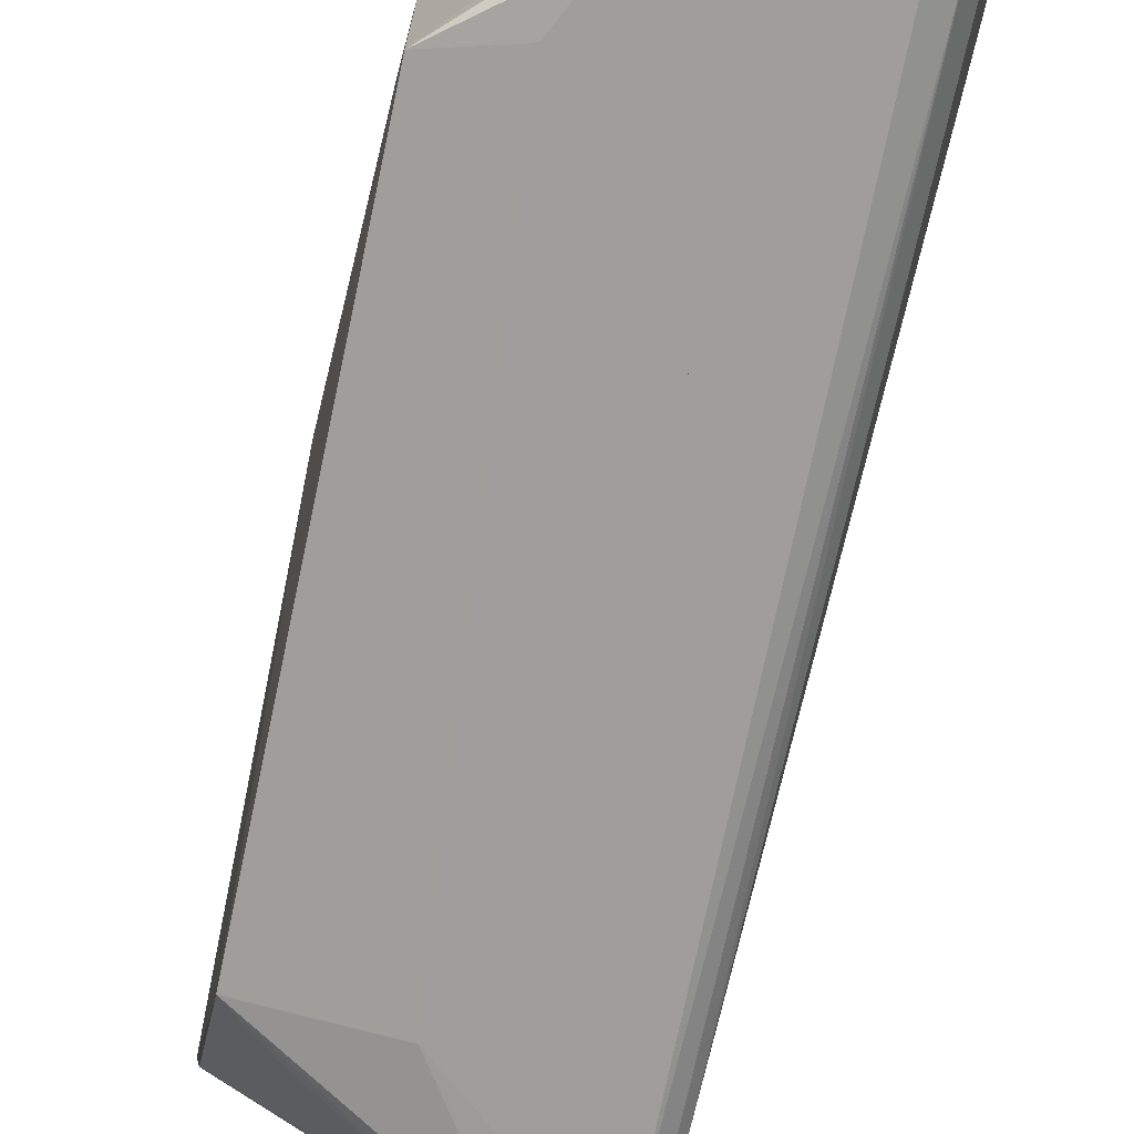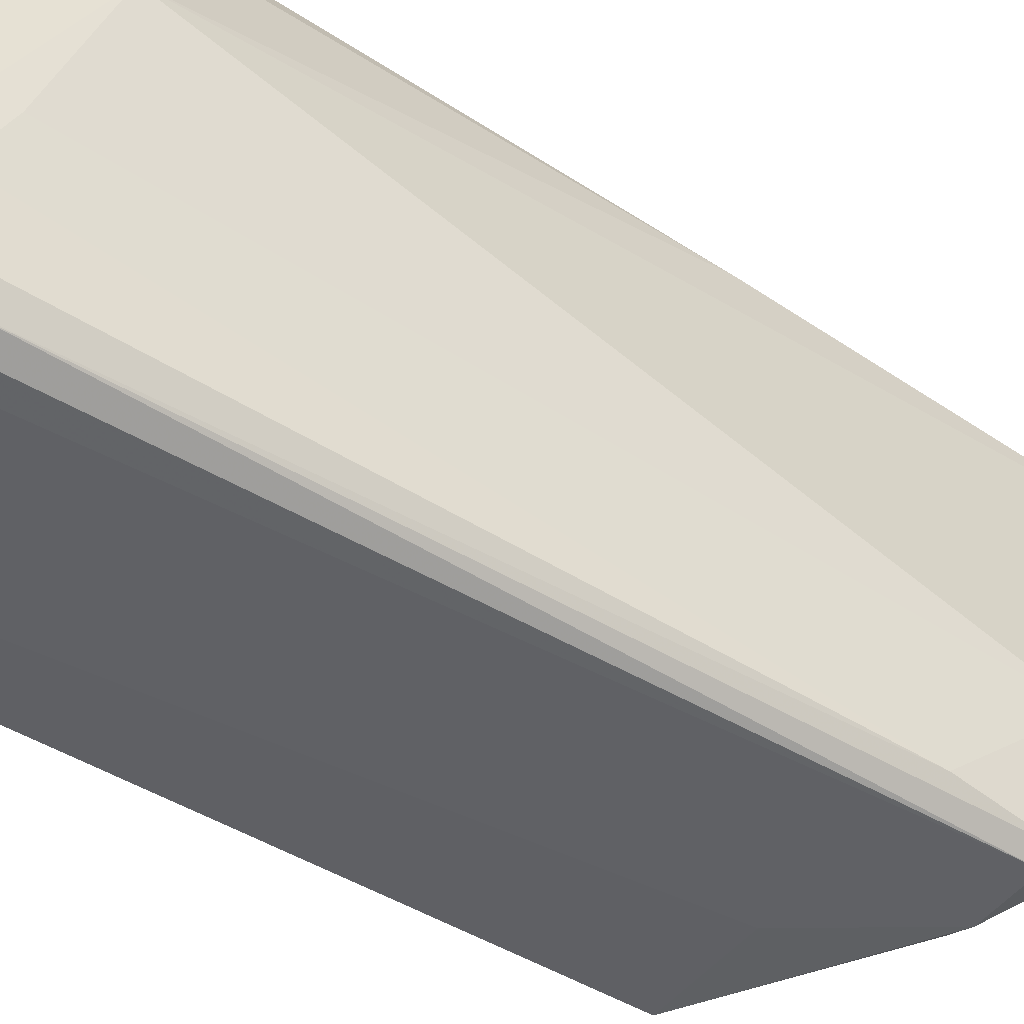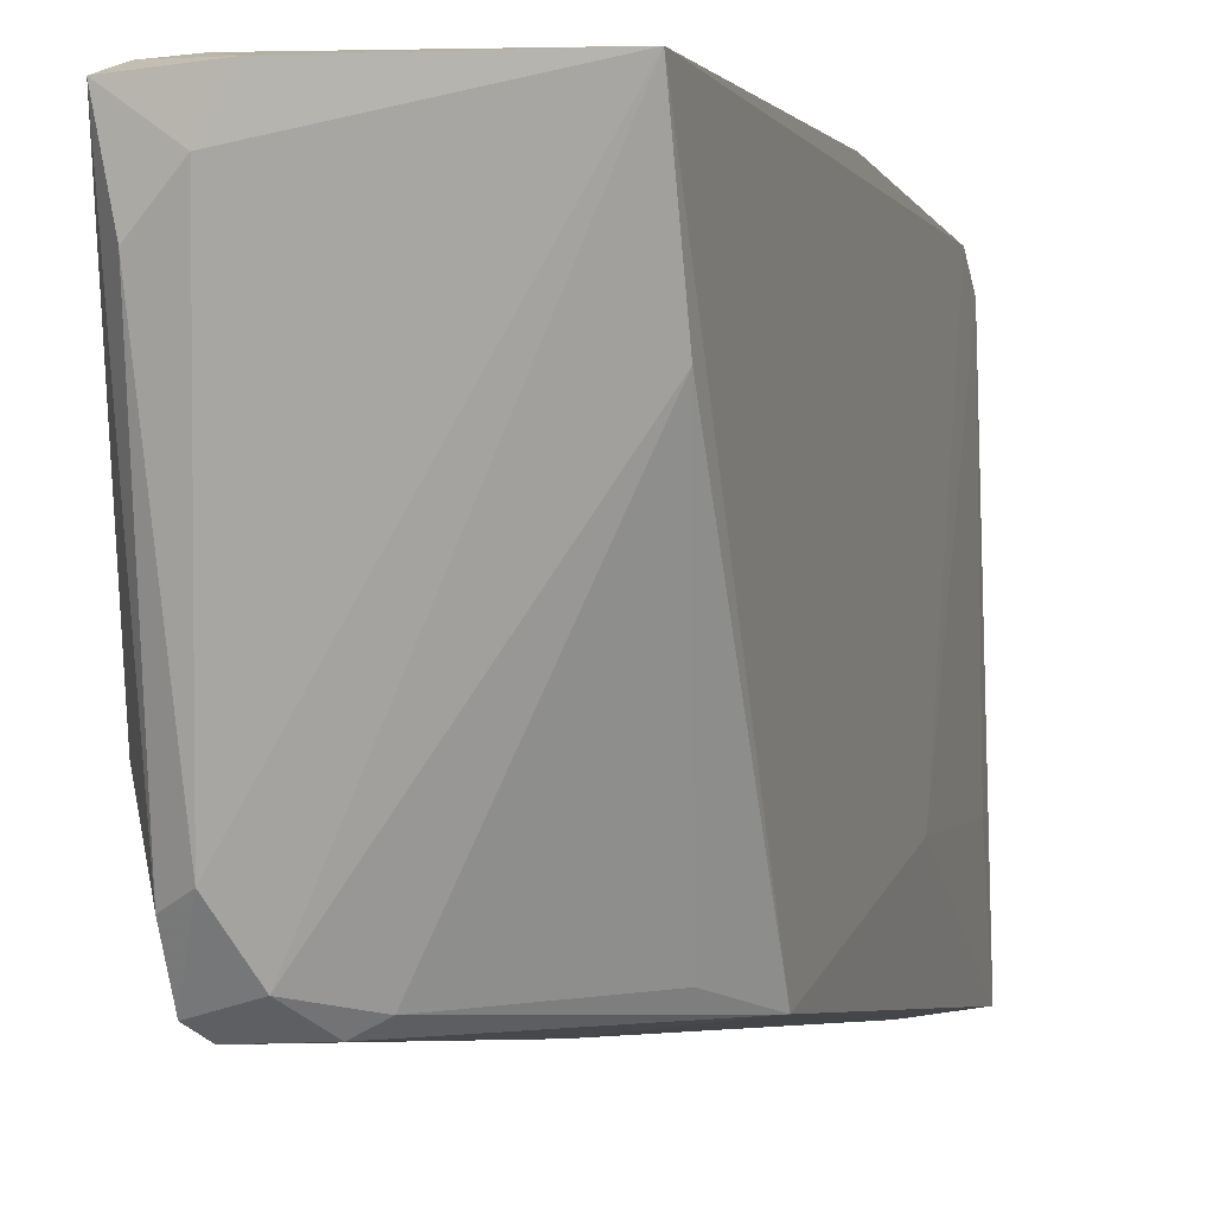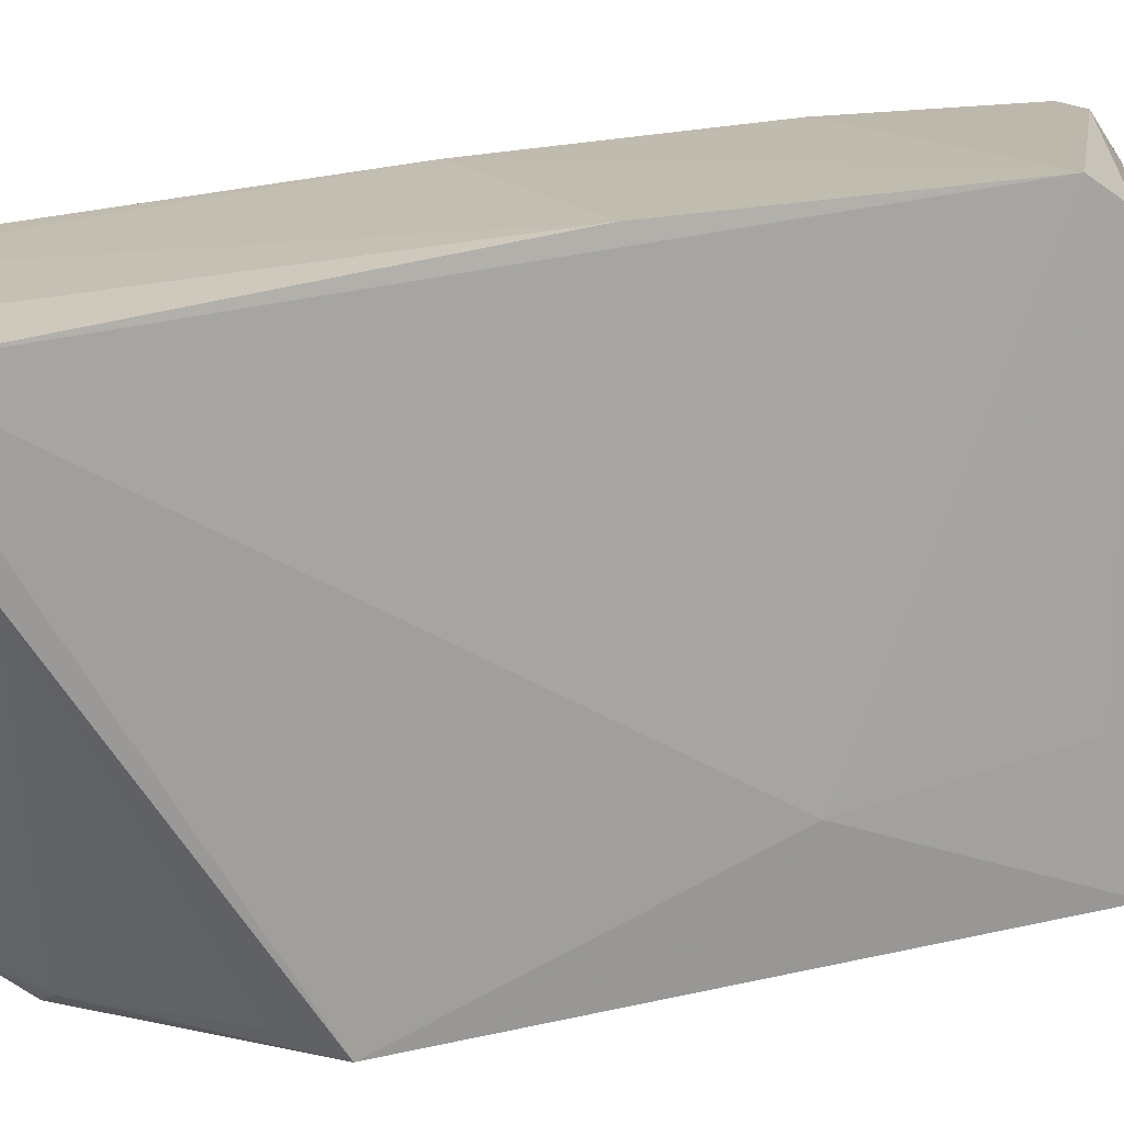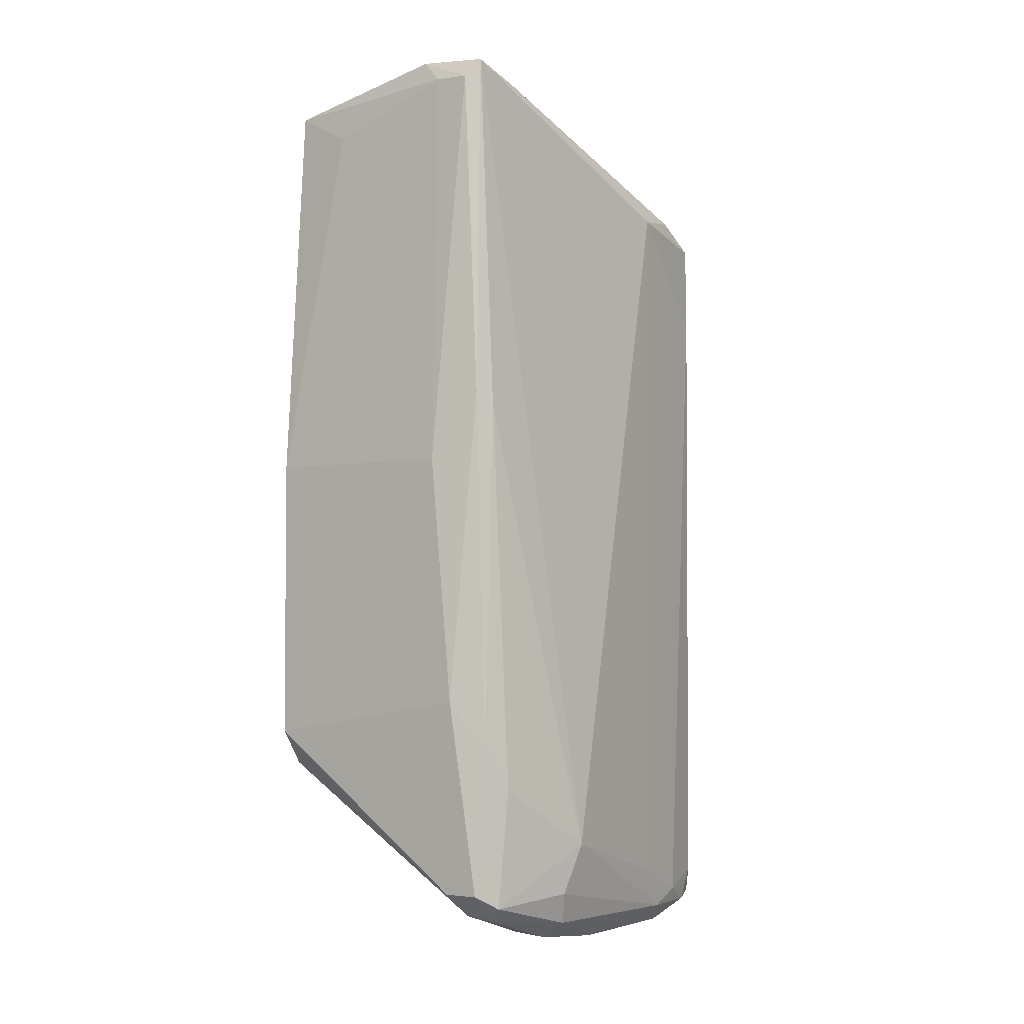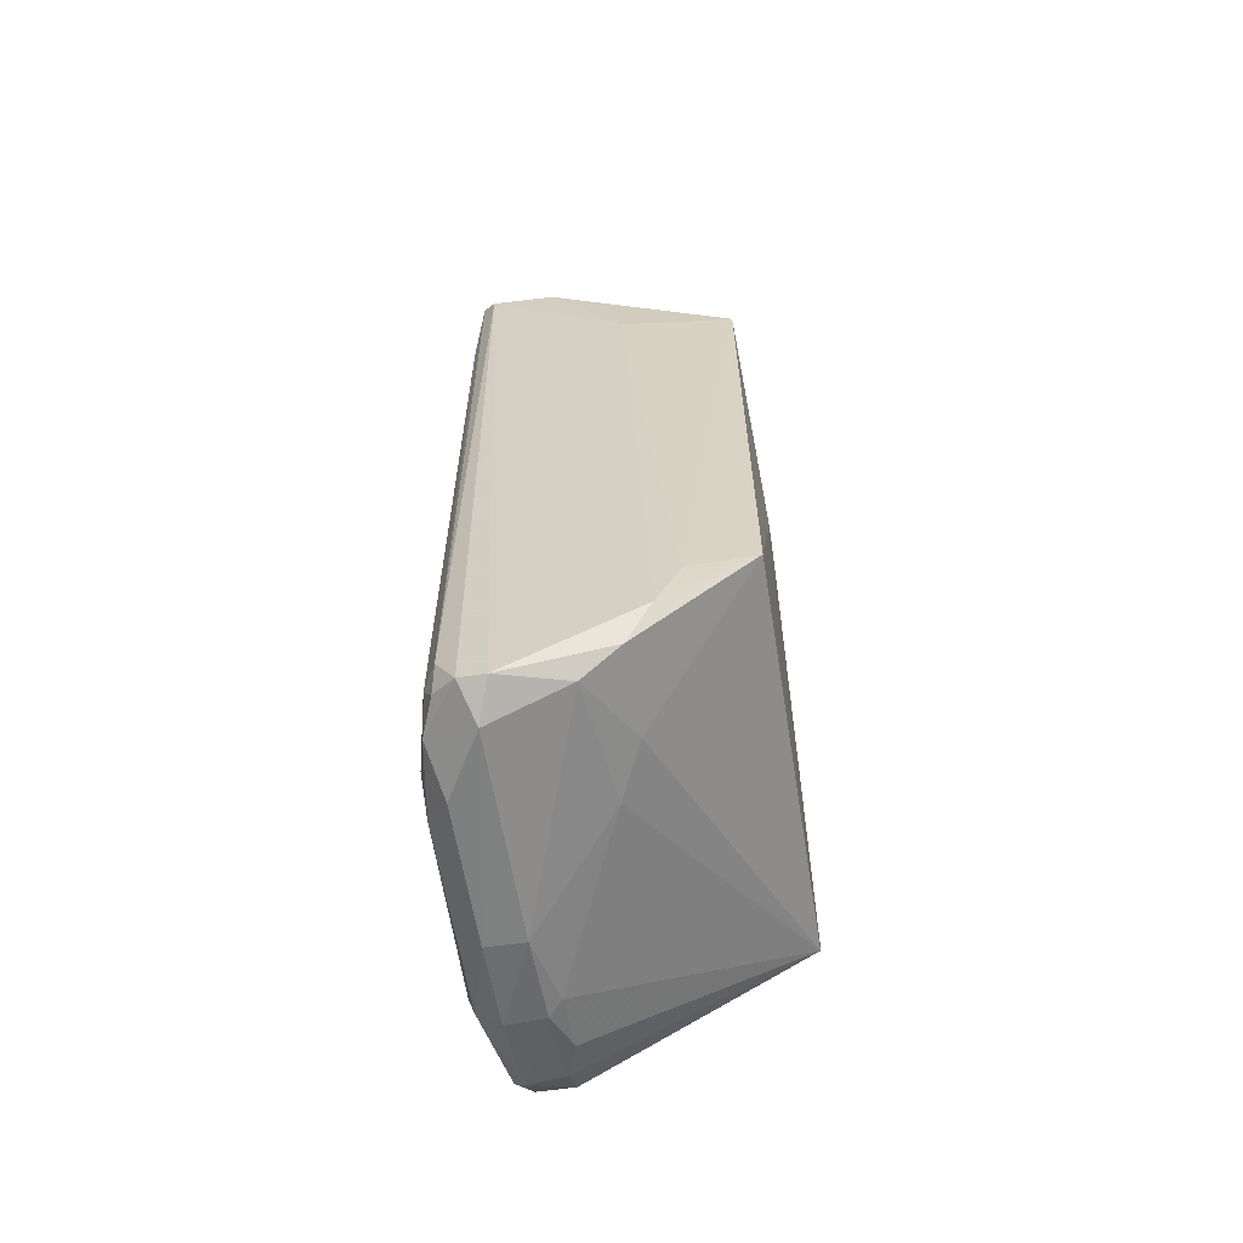
<metadata>
{"format":"obj","ext":"obj","renderer":"f3d","projection":"perspective","resolution":1024,"background":"white","views":[{"elev":-71.2,"azim":167.8,"up":"+Y"},{"elev":-50.4,"azim":-123.5,"up":"+Y"},{"elev":-4.8,"azim":15.7,"up":"+Y"},{"elev":16.5,"azim":62.1,"up":"+Y"},{"elev":-3.1,"azim":-144.0,"up":"+Z"},{"elev":-60.9,"azim":9.3,"up":"+Z"}]}
</metadata>
<code>
o object0
v -356.9 -320 451.3
v -336.2 -374.8 454
v -351.6 -320.2 451.8
v -321.1 -374.6 540.5
v -346.4 -376.2 555.5
v -343 -374.5 555.5
v -354.9 -318.7 578.1
v -356.7 -374.9 557.8
v -353.4 -376.9 448.1
v -351.8 -372 445.8
v -348.1 -317.3 575.8
v -350 -377 448
v -356.9 -344.2 446.2
v -359.2 -358.5 560
v -341.3 -373.4 450
v -353.4 -366.6 563.4
v -356.2 -375.7 454
v -321 -313.8 518.6
v -319.9 -362.1 501
v -329.5 -376.3 466.3
v -360.8 -355.6 455.1
v -320.5 -318.2 574.2
v -336.3 -376.3 540.4
v -339.7 -356.1 452.5
v -357 -332.1 447.6
v -356.5 -374.5 449.6
v -360 -359.5 449.1
v -320.8 -375.1 468.9
v -353.1 -317.4 575.6
v -348.2 -323.7 578.4
v -357.5 -318.4 526.4
v -321 -313.8 477.9
v -353.3 -328.8 576.8
v -344.8 -318.4 579
v -349.9 -334 448.5
v -356.7 -315.3 455.6
v -326.2 -372.8 545.4
v -351.7 -344.2 446
v -351.7 -332.1 447.9
v -358 -372.6 453.4
v -356.8 -368.2 561.5
v -321 -317.1 472.9
v -354.9 -376.4 555.8
v -320.6 -359.8 473.8
v -357.6 -373.6 544.4
v -336.3 -362.8 454.3
v -349.8 -313.9 518.5
v -356.2 -316.2 528.3
v -358 -315.9 476.8
v -349.9 -373.3 559.6
v -362.8 -333.5 461.7
v -332.9 -376.5 459.2
v -361.5 -330.8 454.6
v -359.6 -319.4 470.4
v -353.1 -313.9 483.2
v -360.2 -332.2 450
v -358.5 -318.6 453.6
v -320.9 -335.7 566.2
v -351.6 -315.2 455.5
v -349.9 -325.5 450.5
v -329.5 -317.1 569.5
v -358.4 -369.7 448.8
v -356.9 -363.2 446.2
v -359.9 -364.4 451.2
f 27 63 62
f 14 7 51
f 32 22 19
f 4 28 19
f 22 4 19
f 42 32 19
f 43 50 8
f 22 32 18
f 32 47 18
f 18 47 11
f 22 50 58
f 4 22 58
f 42 24 35
f 50 22 16
f 8 50 16
f 22 30 16
f 47 32 55
f 32 36 55
f 14 64 45
f 8 14 45
f 58 50 6
f 42 28 46
f 24 42 46
f 15 24 46
f 24 15 38
f 35 24 38
f 10 13 38
f 15 10 38
f 51 7 31
f 54 51 31
f 47 55 48
f 31 7 48
f 45 64 40
f 36 32 59
f 32 42 59
f 42 3 59
f 56 13 27
f 26 9 17
f 9 43 17
f 43 8 17
f 8 45 17
f 40 26 17
f 45 40 17
f 13 56 25
f 38 13 25
f 51 54 57
f 43 9 12
f 23 43 12
f 52 23 12
f 9 10 12
f 10 15 12
f 22 18 61
f 18 11 61
f 11 22 61
f 30 7 33
f 16 30 33
f 16 33 41
f 7 14 41
f 14 8 41
f 8 16 41
f 33 7 41
f 11 47 29
f 48 7 29
f 47 48 29
f 30 22 34
f 7 30 34
f 22 11 34
f 11 29 34
f 29 7 34
f 28 4 20
f 52 28 20
f 4 23 20
f 23 52 20
f 13 10 63
f 27 13 63
f 50 43 5
f 43 23 5
f 23 4 5
f 6 50 5
f 4 6 5
f 14 51 21
f 64 14 21
f 27 64 21
f 51 27 21
f 3 42 60
f 42 35 60
f 28 52 2
f 46 28 2
f 15 46 2
f 52 12 2
f 12 15 2
f 4 58 37
f 6 4 37
f 58 6 37
f 55 36 49
f 54 31 49
f 48 55 49
f 31 48 49
f 36 57 49
f 57 54 49
f 28 42 44
f 19 28 44
f 42 19 44
f 59 3 1
f 36 59 1
f 25 56 1
f 57 36 1
f 56 57 1
f 27 51 53
f 56 27 53
f 51 57 53
f 57 56 53
f 35 38 39
f 38 25 39
f 3 60 39
f 60 35 39
f 1 3 39
f 25 1 39
f 9 26 62
f 10 9 62
f 26 40 62
f 40 64 62
f 64 27 62
f 63 10 62
o object1
v -261.6 -350.8 545.2
v -257.4 -357.7 492.2
v -259.4 -374.2 520.8
v -257.3 -317.3 510.6
v -260.9 -376 520.8
v -261.1 -330.9 559
v -264 -313.8 534.3
v -257.4 -374.6 512.3
v -260.4 -374.9 486.7
v -267.5 -357.7 483.7
v -257.4 -344.2 544.3
v -267.2 -320.3 565.1
v -267.9 -342.6 553.7
v -257.3 -371.2 492
v -318.2 -374.7 469.9
v -318.1 -369.2 467
v -318.1 -374.6 542.1
v -257.3 -322.3 502.2
v -257.3 -374.6 497.1
v -317.6 -314.3 520.8
v -313.9 -337.7 563.3
v -259.1 -320.7 557.8
v -267.2 -316.9 565.1
v -294.5 -315.3 478.1
v -319.9 -374.6 542.1
v -284.3 -374.7 475
v -275.8 -376.5 481.7
v -257.4 -319 529.2
v -257.3 -339.2 544.3
v -294.5 -320.3 476.4
v -263.9 -378.2 493.5
v -282.6 -371.4 474.9
v -260.9 -357.6 487.2
v -272.4 -320.5 485.1
v -292.8 -312.1 505.5
v -260.7 -313.8 525.8
v -260.7 -378 510.6
v -284.3 -312.1 508.9
v -318.9 -314.7 475.6
v -277.5 -317.2 483.5
v -316.3 -376.4 540.3
v -319.1 -318.1 574.7
v -318.8 -316.6 474.1
v -279.5 -375.3 533.8
v -259 -317.3 495.5
v -318.3 -313.7 478.3
v -292.7 -313.9 480.2
v -289.4 -312 502.1
v -261.6 -342.6 551.7
v -271.2 -373.9 530.6
v -260.6 -376.4 488.5
v -259.3 -339.3 552.4
v -264 -315.5 559.6
v -287.7 -368.1 472.9
v -258.9 -317.2 551.2
v -259 -322.3 493.7
v -262.3 -317.1 563.1
v -272.5 -313.8 488.6
v -262.3 -313.8 497
v -264.1 -378 514
v -262.3 -317.2 492
v -280.9 -327.3 480.2
v -261.5 -373.7 524
v -289.4 -324.3 567.4
f 1 52 49
f 39 25 42
f 25 39 15
f 15 39 16
f 30 54 16
f 25 15 41
f 15 31 41
f 45 59 4
f 42 23 53
f 38 42 53
f 15 16 26
f 16 54 26
f 39 42 46
f 42 20 46
f 47 39 46
f 59 38 36
f 4 59 36
f 55 4 36
f 53 55 36
f 16 39 43
f 30 16 43
f 13 6 64
f 42 21 64
f 21 13 64
f 3 8 11
f 8 29 11
f 11 29 22
f 38 59 48
f 47 46 48
f 59 45 61
f 33 34 61
f 54 30 62
f 42 25 17
f 25 41 17
f 41 44 17
f 44 13 17
f 21 42 17
f 13 21 17
f 45 4 18
f 23 42 12
f 42 64 12
f 64 6 12
f 3 1 63
f 4 55 28
f 55 22 28
f 22 29 28
f 29 18 28
f 18 4 28
f 48 59 58
f 47 48 58
f 59 61 58
f 42 38 35
f 20 42 35
f 46 20 35
f 38 48 35
f 48 46 35
f 26 54 32
f 9 26 32
f 54 62 32
f 61 34 40
f 62 30 40
f 34 62 40
f 58 61 40
f 61 45 56
f 33 61 56
f 45 18 56
f 53 23 57
f 55 53 57
f 6 22 57
f 22 55 57
f 23 12 57
f 12 6 57
f 41 31 60
f 44 41 60
f 31 37 60
f 9 14 51
f 37 31 51
f 26 9 51
f 31 15 27
f 15 26 27
f 51 31 27
f 26 51 27
f 8 3 5
f 37 8 5
f 3 63 5
f 44 60 5
f 60 37 5
f 38 53 7
f 36 38 7
f 53 36 7
f 14 9 2
f 9 33 2
f 18 14 2
f 33 56 2
f 56 18 2
f 33 9 10
f 34 33 10
f 62 34 10
f 9 32 10
f 32 62 10
f 39 47 24
f 43 39 24
f 30 43 24
f 47 58 24
f 40 30 24
f 58 40 24
f 1 3 52
f 3 11 52
f 22 6 52
f 11 22 52
f 29 8 19
f 8 37 19
f 14 18 19
f 18 29 19
f 51 14 19
f 37 51 19
f 1 44 50
f 63 1 50
f 5 63 50
f 44 5 50
f 6 13 49
f 13 44 49
f 44 1 49
f 52 6 49

</code>
